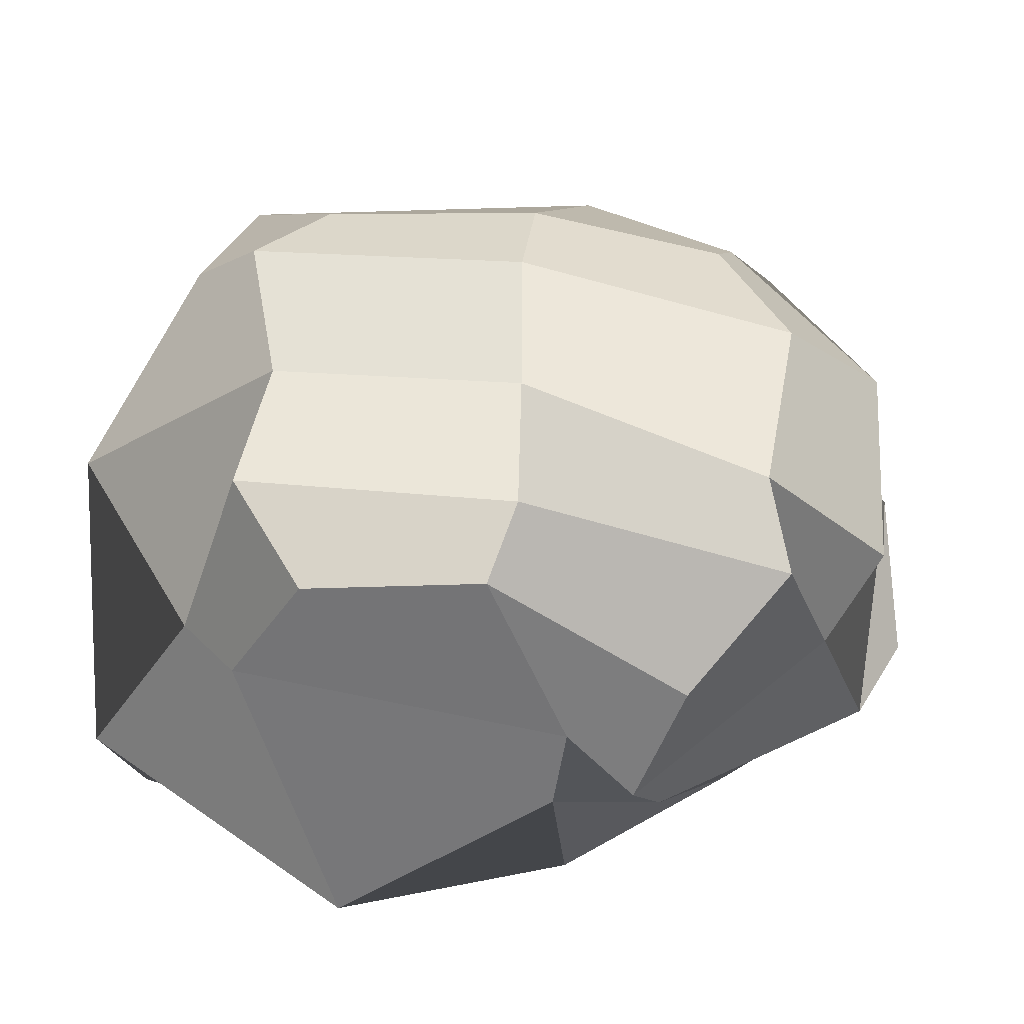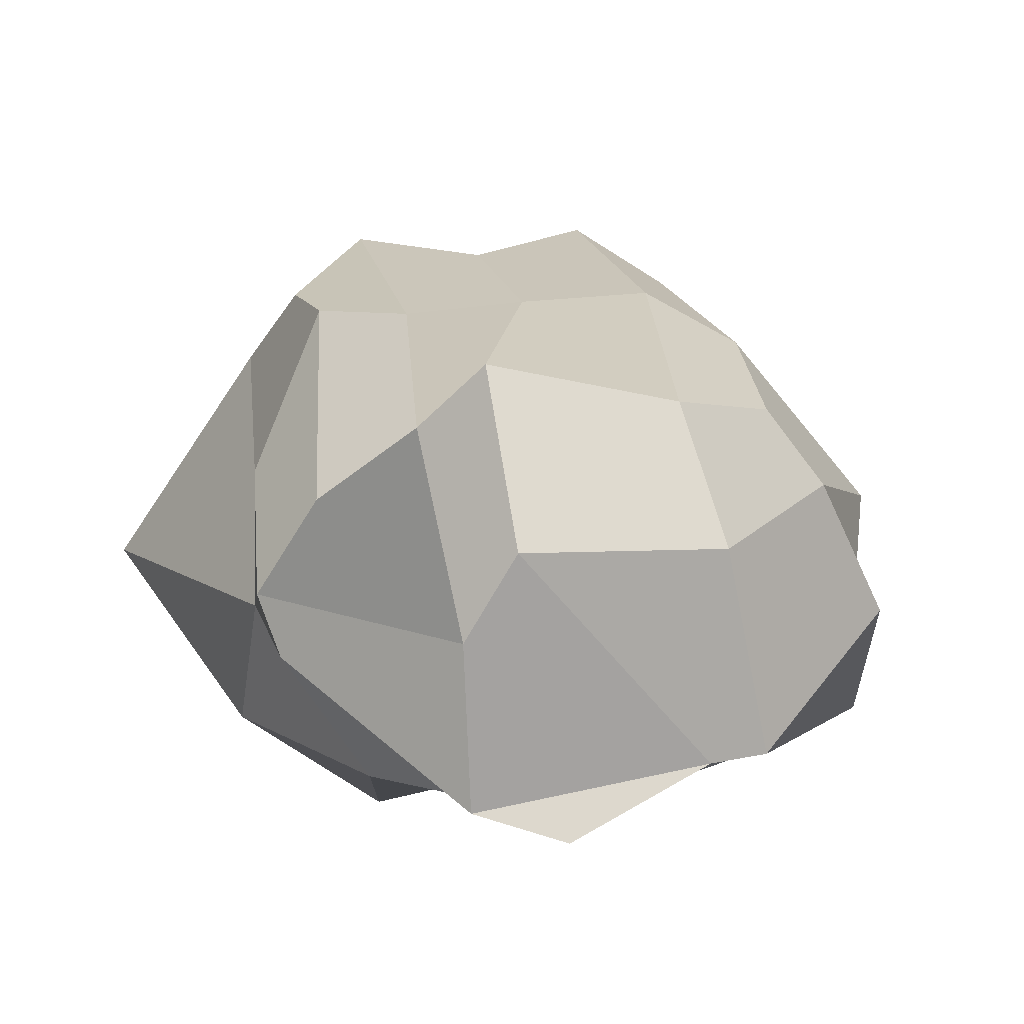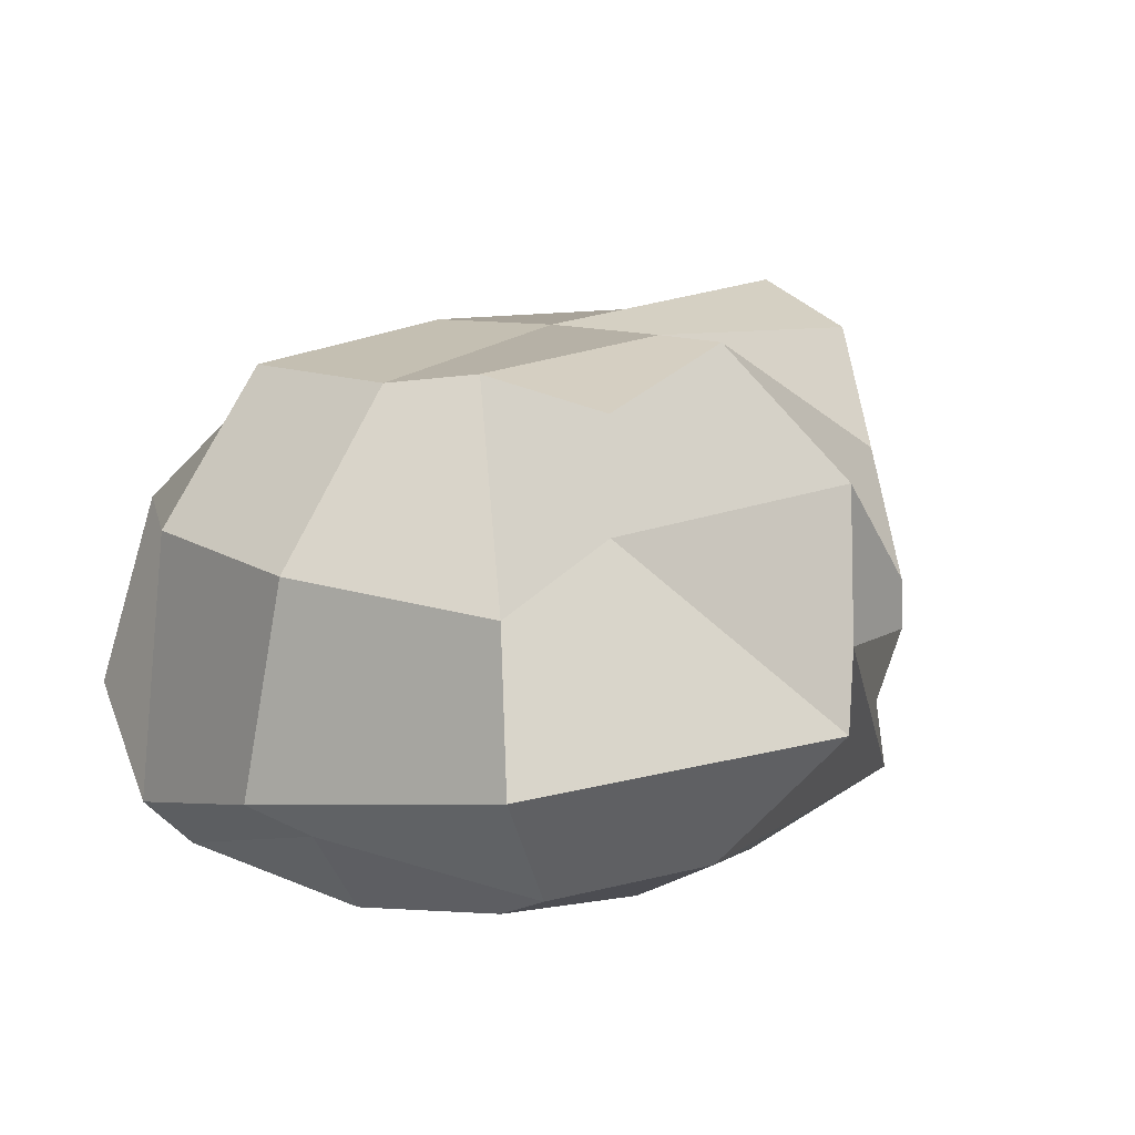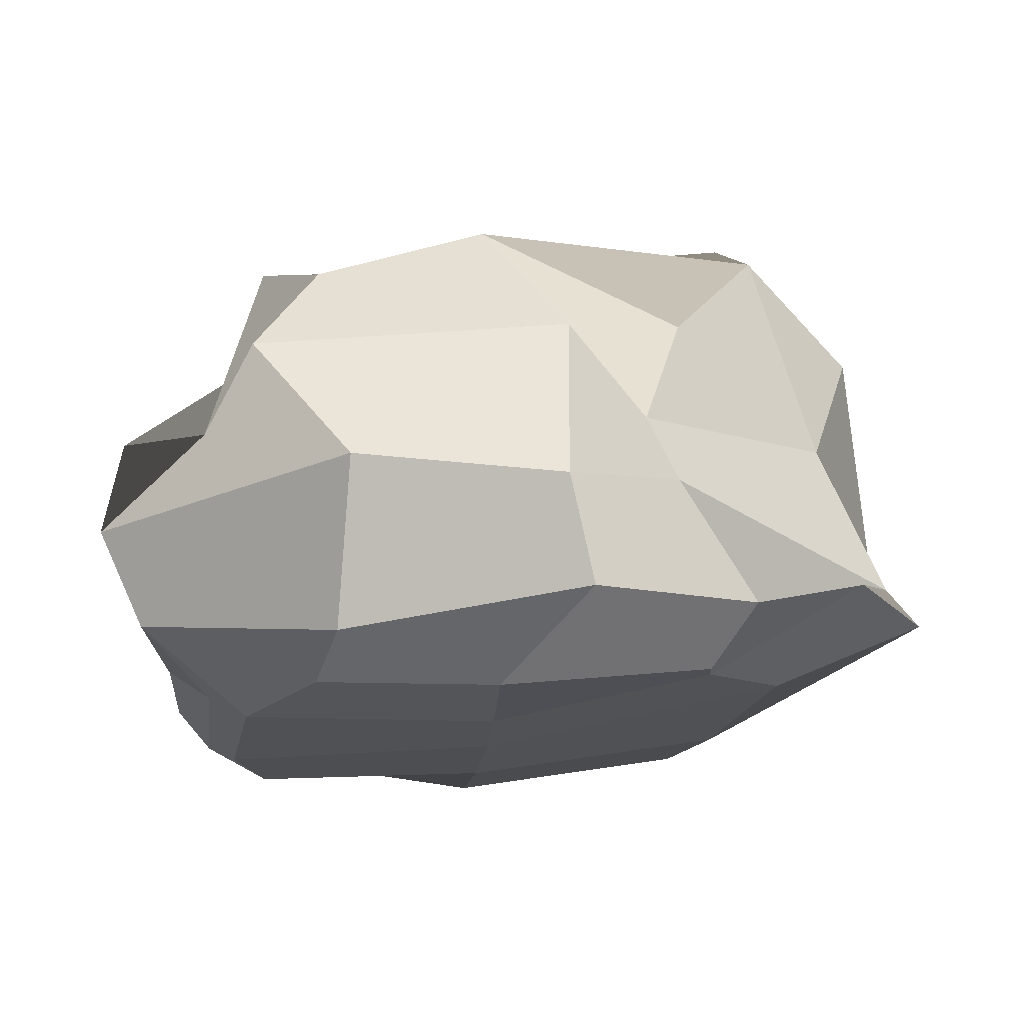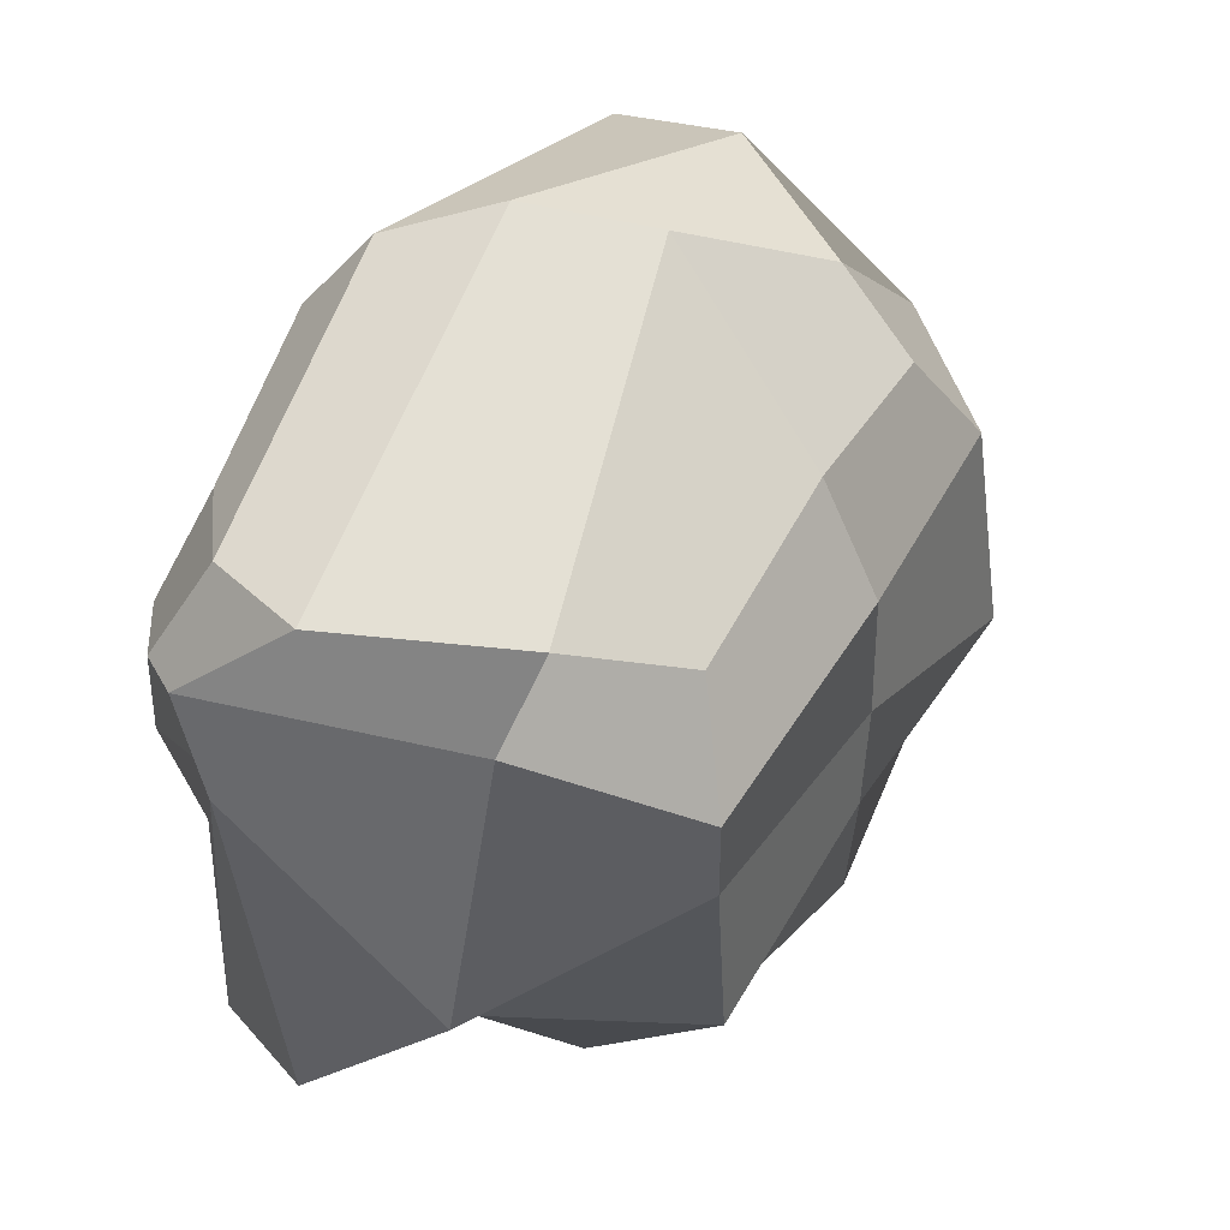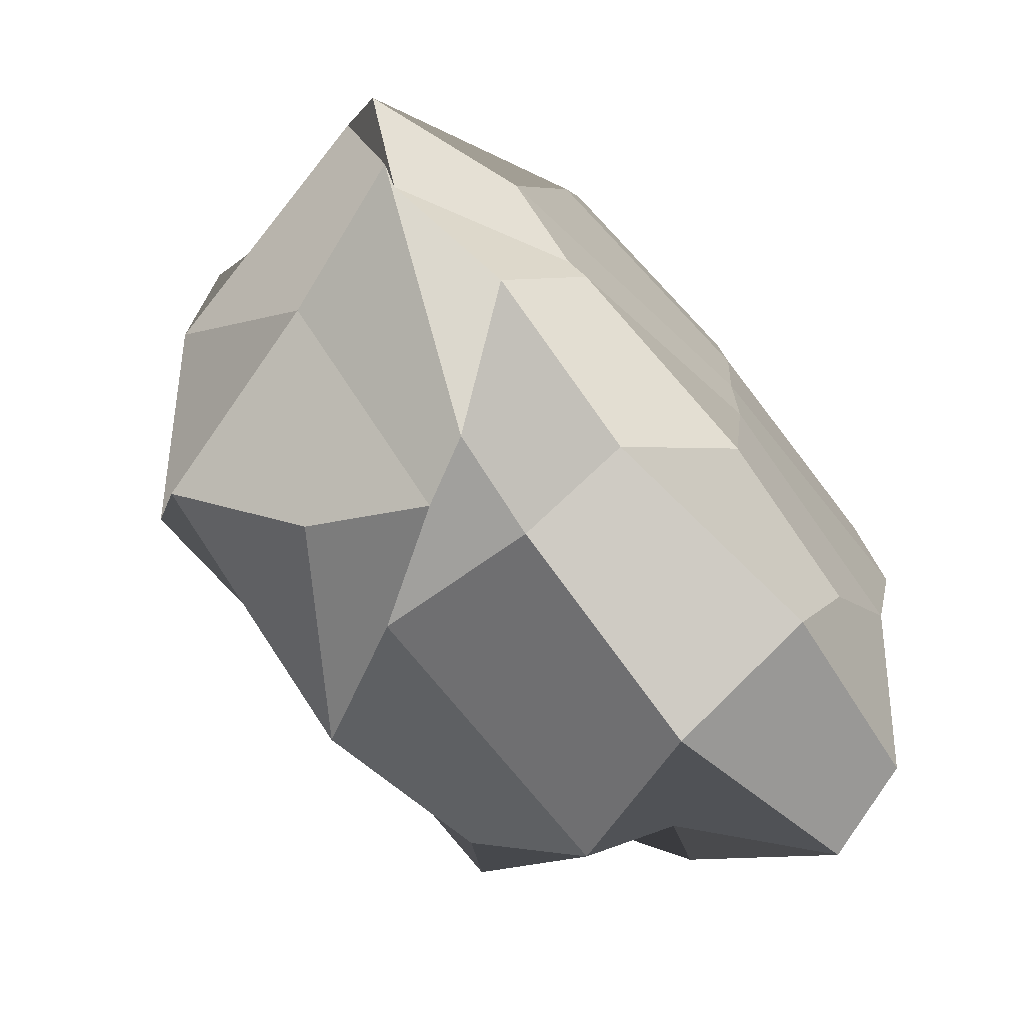
<metadata>
{"format":"obj","ext":"obj","renderer":"f3d","projection":"perspective","resolution":1024,"background":"white","views":[{"elev":-27.0,"azim":176.1,"up":"+Z"},{"elev":25.9,"azim":-107.4,"up":"+Y"},{"elev":12.8,"azim":124.5,"up":"+Y"},{"elev":-16.4,"azim":177.6,"up":"+Y"},{"elev":50.7,"azim":116.5,"up":"+Z"},{"elev":-74.4,"azim":-54.3,"up":"+Z"}]}
</metadata>
<code>
o Cube
v 0.708 0.7758 -0.8111
v 0.6721 -0.9629 -0.9137
v 0.6515 0.6656 0.897
v 0.7317 -0.9624 0.9655
v -0.7474 0.4696 -1.063
v -0.8718 -0.8889 -0.8782
v -0.9066 0.6838 0.7644
v -0.8901 -0.9244 0.8984
v 0.5318 -0.2743 -1.676
v -1.261 -0.1151 1.157
v 1.221 -0.3661 1.149
v -0.7214 -0.2237 -1.231
v -1.222 -0.8282 -0.2898
v 0.8409 0.8229 0.07329
v -0.9894 1.06 -0.4417
v 1.056 -1.094 0.06006
v 1.372 -0.6635 0.3184
v -1.758 -0.3774 0.2232
v -0.04016 -0.979 -0.9675
v -0.1701 0.6744 0.9345
v 0.05442 -1.031 1.122
v 0.03386 0.9507 -0.8517
v -0.2962 -0.2018 -1.247
v -0.2626 -0.4417 1.545
v -0.02088 -1.039 0.001097
v -0.09368 0.9409 -0.01195
v -1.013 0.3651 0.9862
v 0.9545 0.4031 -0.9816
v 0.9532 0.3093 1.119
v -0.5908 0.007677 -1.29
v 1.572 0.2665 -0.05282
v -1.521 0.5212 -0.4796
v -0.2979 0.4173 -1.218
v -0.4585 0.000221 1.441
v -1.016 -0.9358 0.3546
v 0.9357 0.8601 0.5834
v 1.376 -0.7414 0.816
v -1.142 0.8754 0.2897
v 0.9604 -1.084 0.6057
v -1.561 -0.5114 0.5469
v 0.01346 -1.058 0.5577
v -0.09867 0.921 0.5384
v -1.567 0.4382 0.3402
v 1.187 0.2503 0.8527
v -1.088 0.8788 -0.7418
v 0.9659 -1.025 -0.5246
v -1.616 -0.5151 -0.6967
v -0.9072 -0.8438 -0.5726
v 0.9613 0.9138 -0.447
v 1.523 -0.3823 -0.9583
v -0.0804 0.9392 -0.5104
v -0.03031 -1.032 -0.512
v 1.163 0.117 -0.6757
v -1.362 0.08262 -0.6485
v 0.5838 -0.8187 -1.181
v 1.099 -0.7186 1.137
v -1.055 -0.6379 -0.9569
v -1.236 -0.5752 1.081
v -1.818 -0.5871 -0.367
v 1.182 -0.8056 0.1617
v -0.05182 -0.8093 1.429
v -0.3839 -0.6746 -1.345
v -1.305 -0.5572 0.3632
v 1.223 -0.9256 0.7174
v 1.347 -0.7661 -0.9811
v -1.527 -0.4929 -0.694
f 42 38 7 20
f 34 20 7 27
f 54 45 5 30
f 41 39 4 21
f 44 36 3 29
f 33 22 1 28
f 62 23 9 55
f 64 37 11 56
f 66 47 12 57
f 61 24 10 58
f 63 40 18 59
f 65 50 17 60
f 53 49 14 31
f 52 46 16 25
f 43 38 15 32
f 51 45 15 26
f 49 51 26 14
f 48 52 25 13
f 56 11 24 61
f 57 12 23 62
f 30 5 22 33
f 35 41 21 8
f 29 3 20 34
f 36 42 20 3
f 11 29 34 24
f 12 30 33 23
f 40 43 32 18
f 50 53 31 17
f 23 33 28 9
f 37 44 29 11
f 47 54 30 12
f 24 34 27 10
f 17 31 44 37
f 10 27 43 40
f 14 26 42 36
f 13 25 41 35
f 27 7 38 43
f 58 10 40 63
f 60 17 37 64
f 31 14 36 44
f 25 16 39 41
f 26 15 38 42
f 18 32 54 47
f 9 28 53 50
f 6 19 52 48
f 1 22 51 49
f 22 5 45 51
f 19 2 46 52
f 28 1 49 53
f 55 9 50 65
f 59 18 47 66
f 32 15 45 54
f 13 59 66 48
f 2 55 65 46
f 16 60 64 39
f 8 58 63 35
f 6 57 62 19
f 4 56 61 21
f 46 65 60 16
f 35 63 59 13
f 21 61 58 8
f 48 66 57 6
f 39 64 56 4
f 19 62 55 2

</code>
